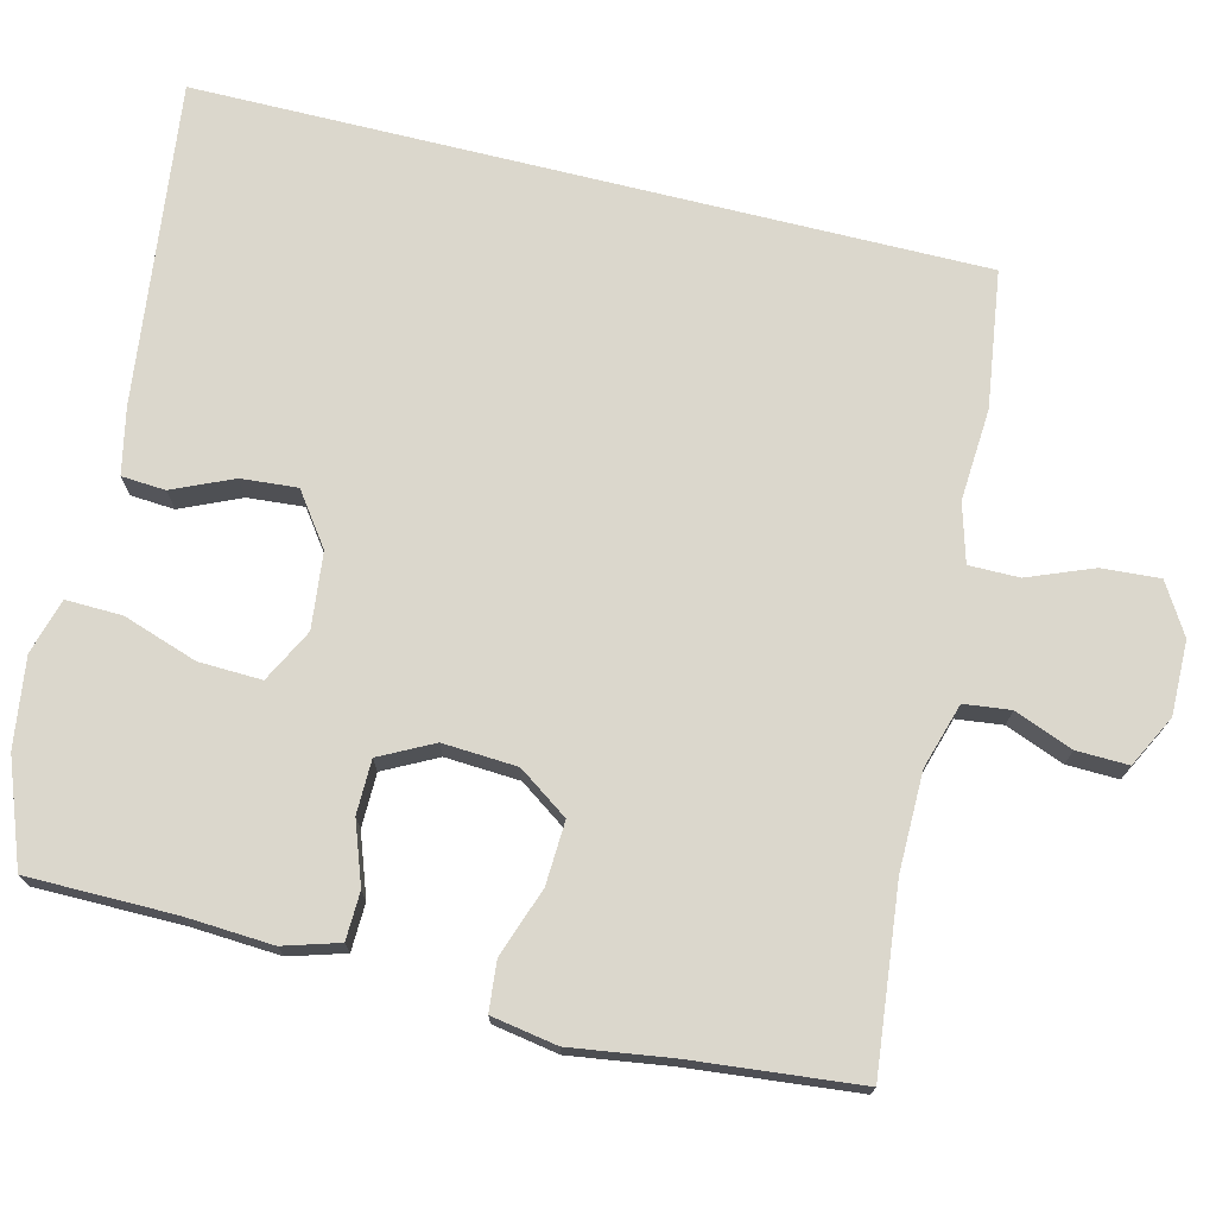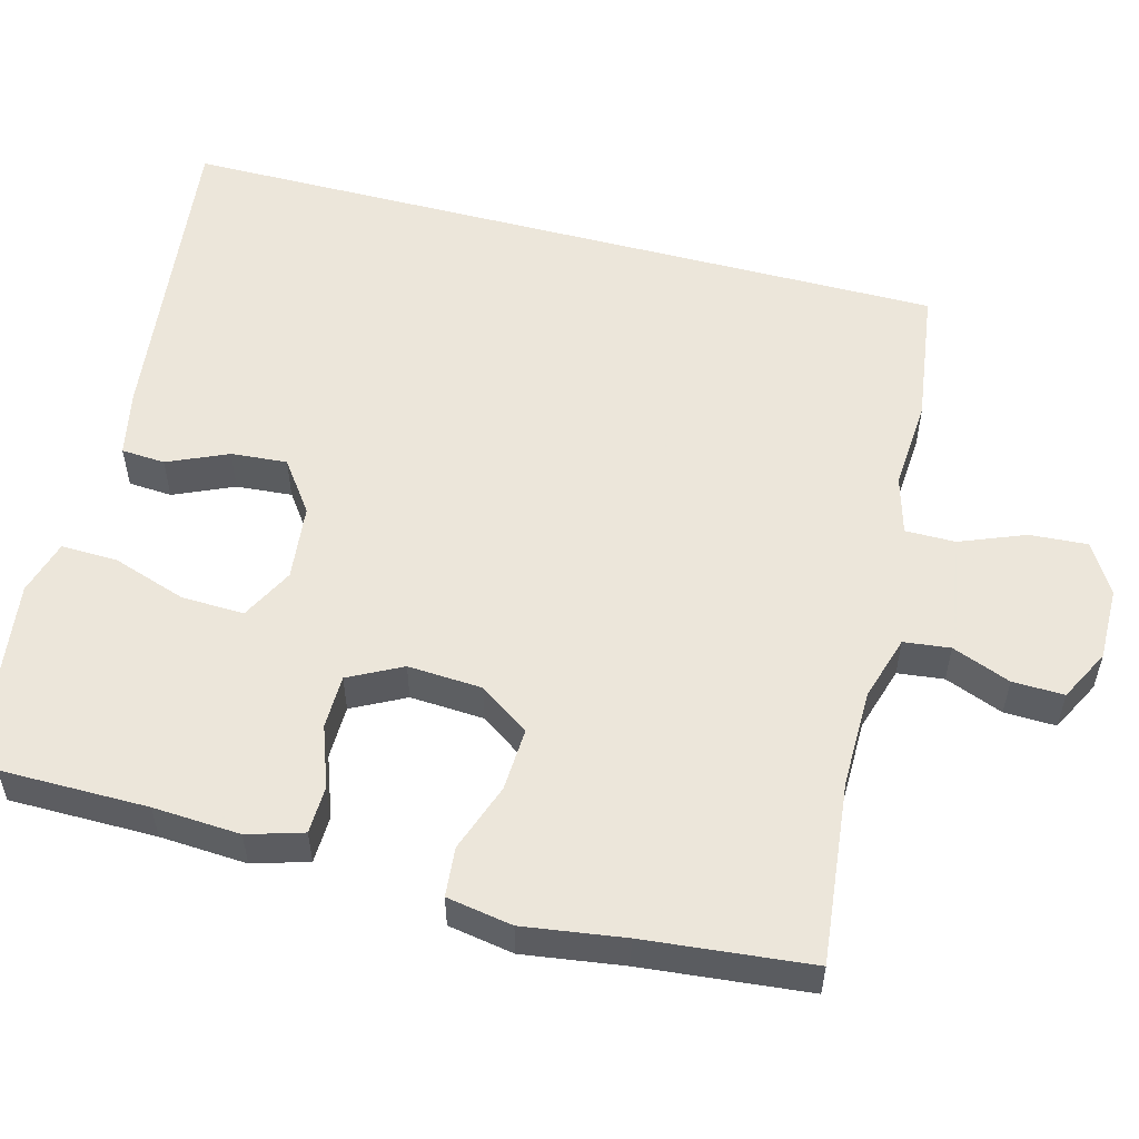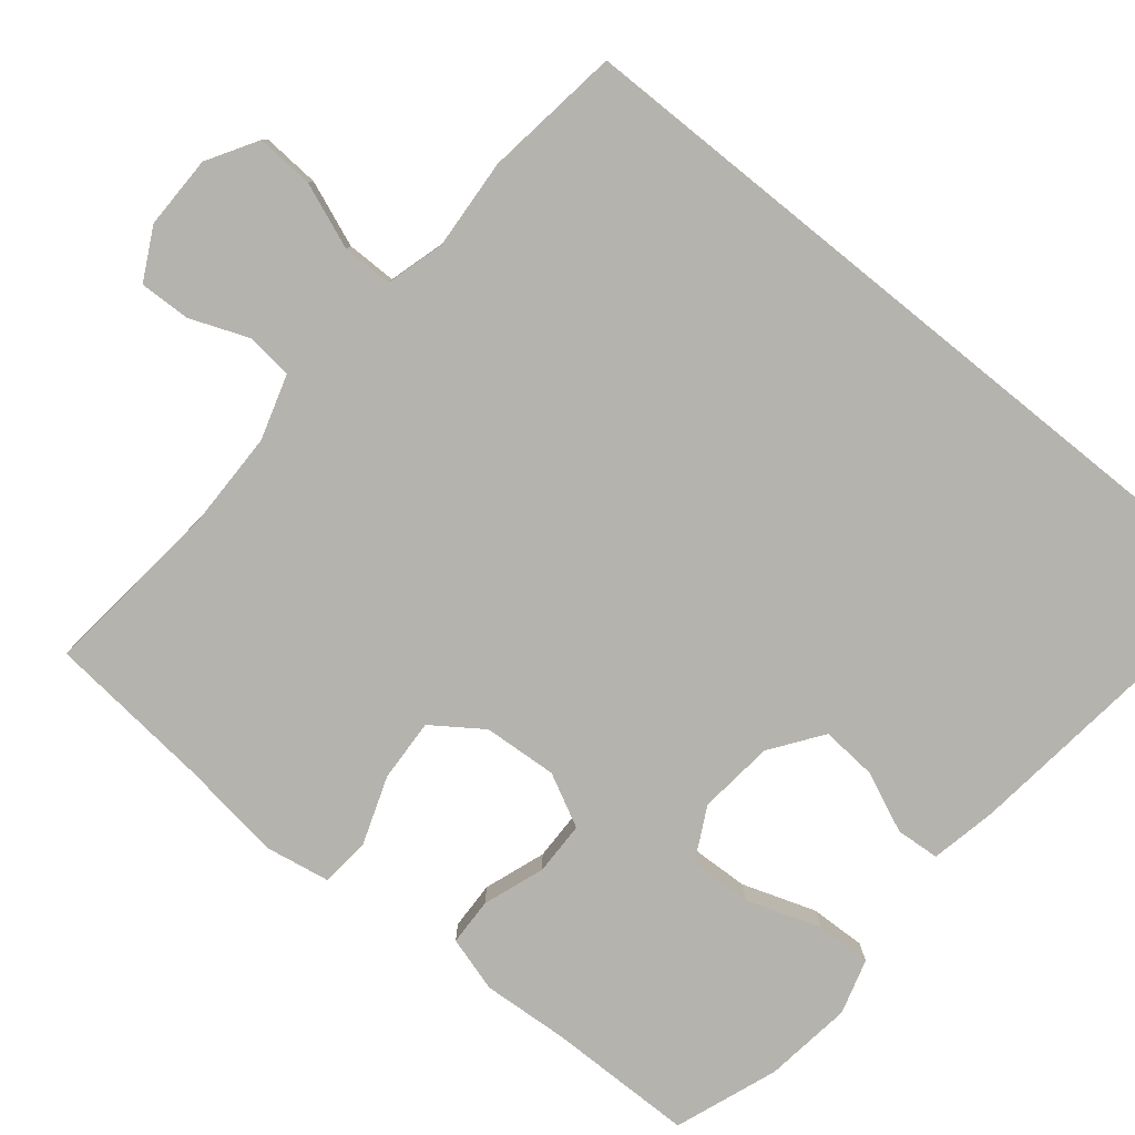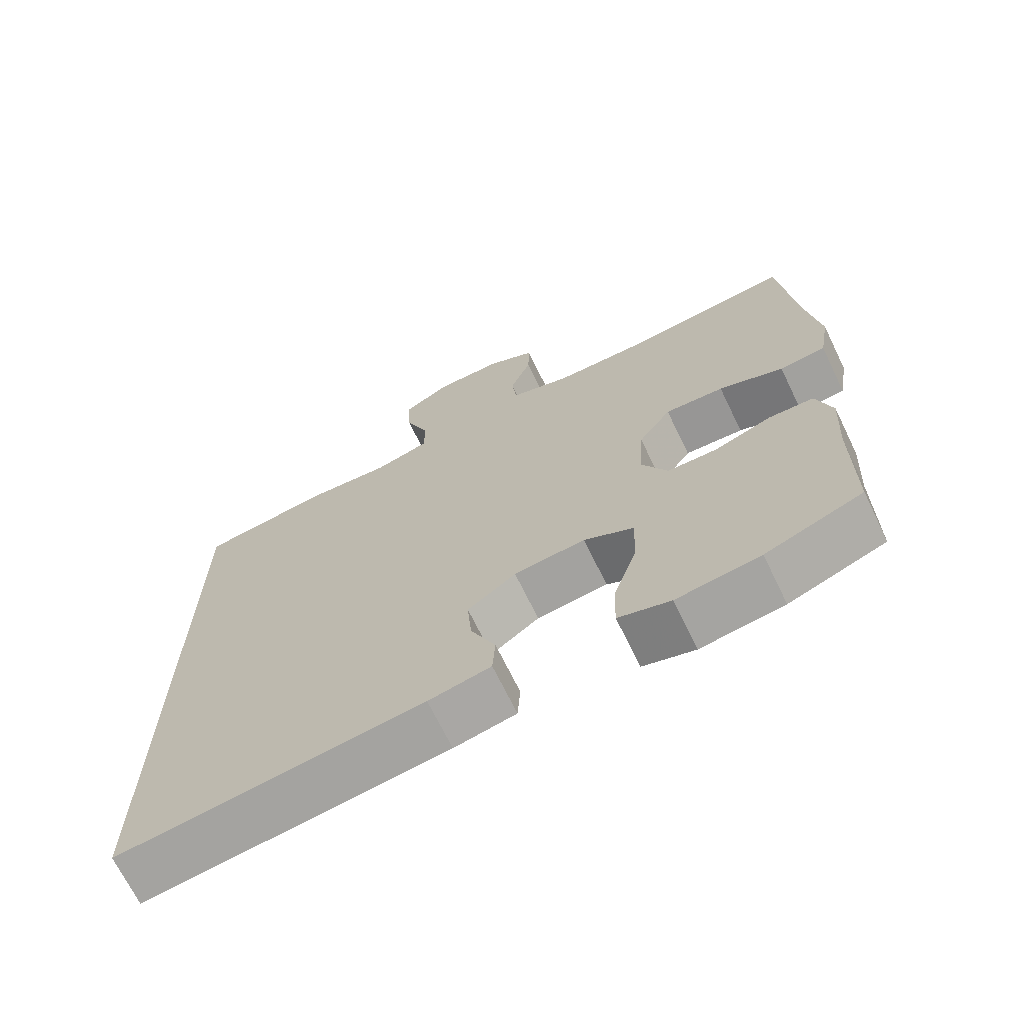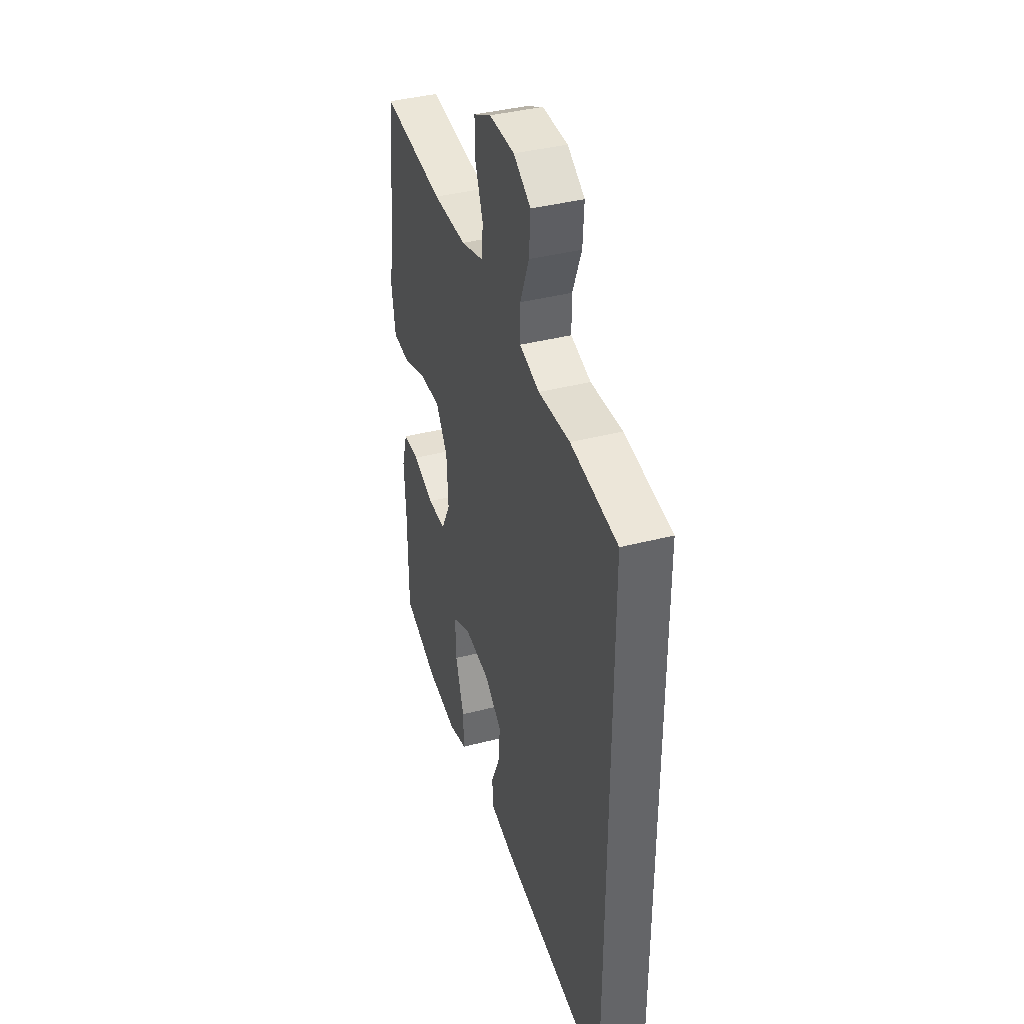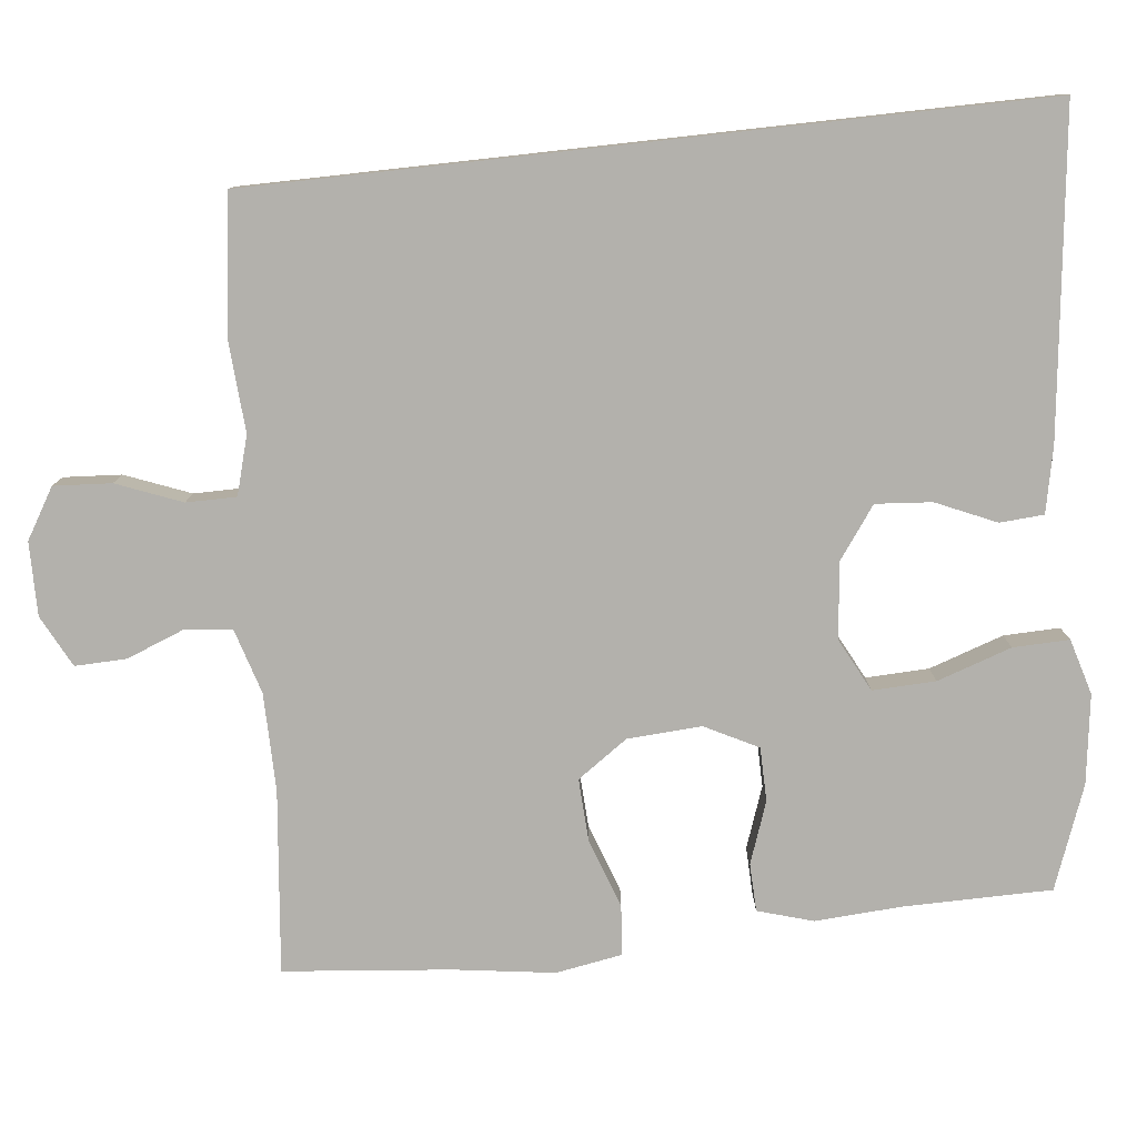
<metadata>
{"format":"obj","ext":"obj","renderer":"f3d","projection":"perspective","resolution":1024,"background":"white","views":[{"elev":73.2,"azim":-76.1,"up":"+Y"},{"elev":54.6,"azim":-75.1,"up":"+Y"},{"elev":-80.0,"azim":51.0,"up":"+Y"},{"elev":-69.4,"azim":-154.1,"up":"+Z"},{"elev":39.3,"azim":72.1,"up":"+Z"},{"elev":-79.1,"azim":96.3,"up":"+Y"}]}
</metadata>
<code>
v 0.5 0.07 0.434
v 0.5 0.07 -0.595
v 0.076 0.07 -0.544
v -0.011 0.07 -0.526
v -0.015 0.07 -0.468
v 0.02 0.07 -0.389
v 0.026 0.07 -0.315
v -0.042 0.07 -0.266
v -0.142 0.07 -0.255
v -0.212 0.07 -0.291
v -0.209 0.07 -0.374
v -0.176 0.07 -0.472
v -0.174 0.07 -0.546
v -0.247 0.07 -0.567
v -0.364 0.07 -0.551
v -0.5 0.07 -0.5
v -0.501 0.07 -0.306
v -0.508 0.07 -0.191
v -0.486 0.07 -0.118
v -0.423 0.07 -0.116
v -0.342 0.07 -0.145
v -0.271 0.07 -0.144
v -0.235 0.07 -0.074
v -0.241 0.07 0.024
v -0.287 0.07 0.09
v -0.37 0.07 0.086
v -0.461 0.07 0.054
v -0.526 0.07 0.06
v -0.541 0.07 0.147
v -0.522 0.07 0.28
v -0.5 0.07 0.5
v -0.26 0.07 0.474
v -0.131 0.07 0.475
v -0.045 0.07 0.501
v -0.038 0.07 0.562
v -0.068 0.07 0.639
v -0.07 0.07 0.707
v -0.002 0.07 0.742
v 0.095 0.07 0.741
v 0.161 0.07 0.701
v 0.156 0.07 0.625
v 0.122 0.07 0.539
v 0.122 0.07 0.473
v 0.199 0.07 0.451
v 0.32 0.07 0.459
v 0.5 0 0.434
v 0.5 0 -0.595
v 0.076 0 -0.544
v -0.011 0 -0.526
v -0.015 0 -0.468
v 0.02 0 -0.389
v 0.026 0 -0.315
v -0.042 0 -0.266
v -0.142 0 -0.255
v -0.212 0 -0.291
v -0.209 0 -0.374
v -0.176 0 -0.472
v -0.174 0 -0.546
v -0.247 0 -0.567
v -0.364 0 -0.551
v -0.5 0 -0.5
v -0.501 0 -0.306
v -0.508 0 -0.191
v -0.486 0 -0.118
v -0.423 0 -0.116
v -0.342 0 -0.145
v -0.271 0 -0.144
v -0.235 0 -0.074
v -0.241 0 0.024
v -0.287 0 0.09
v -0.37 0 0.086
v -0.461 0 0.054
v -0.526 0 0.06
v -0.541 0 0.147
v -0.522 0 0.28
v -0.5 0 0.5
v -0.26 0 0.474
v -0.131 0 0.475
v -0.045 0 0.501
v -0.038 0 0.562
v -0.068 0 0.639
v -0.07 0 0.707
v -0.002 0 0.742
v 0.095 0 0.741
v 0.161 0 0.701
v 0.156 0 0.625
v 0.122 0 0.539
v 0.122 0 0.473
v 0.199 0 0.451
v 0.32 0 0.459
f 1 2 3
f 45 1 3
f 44 45 3
f 43 44 3
f 42 43 3
f 40 41 42
f 39 40 42
f 38 39 42
f 37 38 42
f 36 37 42
f 35 36 42
f 34 35 42 3
f 33 34 3
f 30 31 32
f 30 32 33
f 29 30 33
f 28 29 33
f 27 28 33
f 26 27 33
f 25 26 33
f 24 25 33
f 23 24 33
f 19 20 21
f 18 19 21
f 17 18 21
f 16 17 21
f 15 16 21
f 14 15 21
f 13 14 21
f 12 13 21
f 11 12 21
f 10 11 21 22
f 9 10 22 23
f 3 4 5 6
f 3 6 7
f 33 3 7
f 8 9 23 33
f 7 8 33
f 48 47 46
f 48 46 90
f 48 90 89
f 48 89 88
f 48 88 87
f 87 86 85
f 87 85 84
f 87 84 83
f 87 83 82
f 87 82 81
f 87 81 80
f 48 87 80 79
f 48 79 78
f 77 76 75
f 78 77 75
f 78 75 74
f 78 74 73
f 78 73 72
f 78 72 71
f 78 71 70
f 78 70 69
f 78 69 68
f 66 65 64
f 66 64 63
f 66 63 62
f 66 62 61
f 66 61 60
f 66 60 59
f 66 59 58
f 66 58 57
f 66 57 56
f 67 66 56 55
f 68 67 55 54
f 51 50 49 48
f 52 51 48
f 52 48 78
f 78 68 54 53
f 78 53 52
f 1 46 47 2
f 2 47 48 3
f 3 48 49 4
f 4 49 50 5
f 5 50 51 6
f 6 51 52 7
f 7 52 53 8
f 8 53 54 9
f 9 54 55 10
f 10 55 56 11
f 11 56 57 12
f 12 57 58 13
f 13 58 59 14
f 14 59 60 15
f 15 60 61 16
f 16 61 62 17
f 17 62 63 18
f 18 63 64 19
f 19 64 65 20
f 20 65 66 21
f 21 66 67 22
f 22 67 68 23
f 23 68 69 24
f 24 69 70 25
f 25 70 71 26
f 26 71 72 27
f 27 72 73 28
f 28 73 74 29
f 29 74 75 30
f 30 75 76 31
f 31 76 77 32
f 32 77 78 33
f 33 78 79 34
f 34 79 80 35
f 35 80 81 36
f 36 81 82 37
f 37 82 83 38
f 38 83 84 39
f 39 84 85 40
f 40 85 86 41
f 41 86 87 42
f 42 87 88 43
f 43 88 89 44
f 44 89 90 45
f 45 90 46 1

</code>
